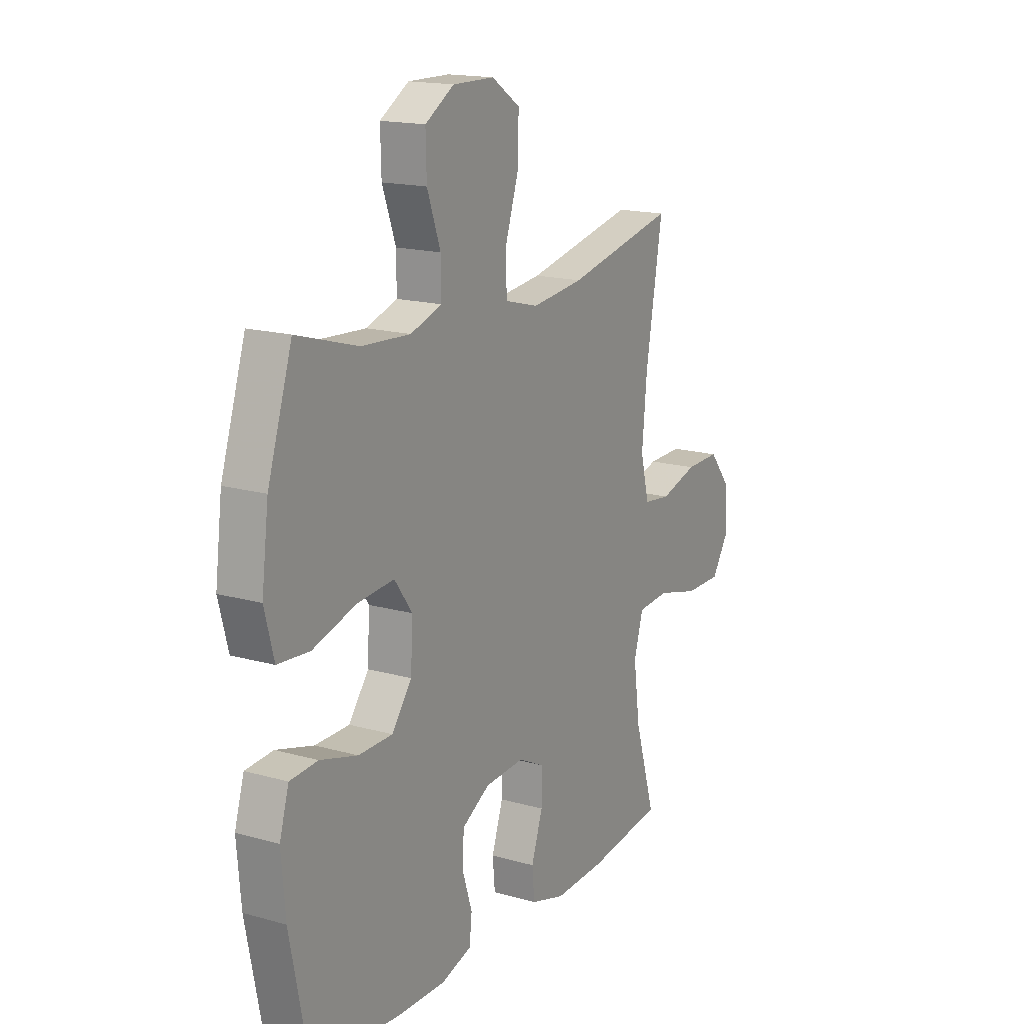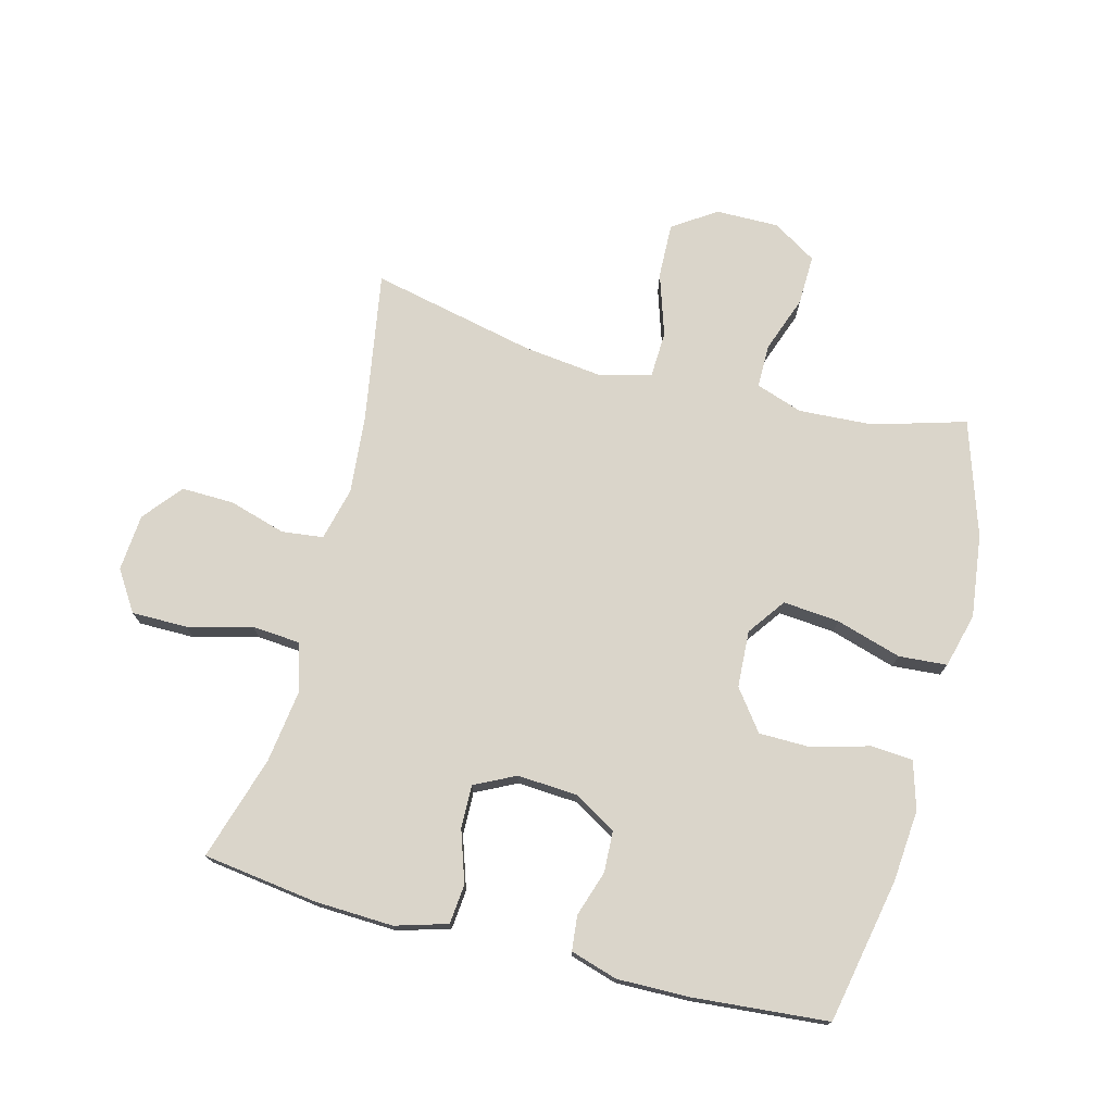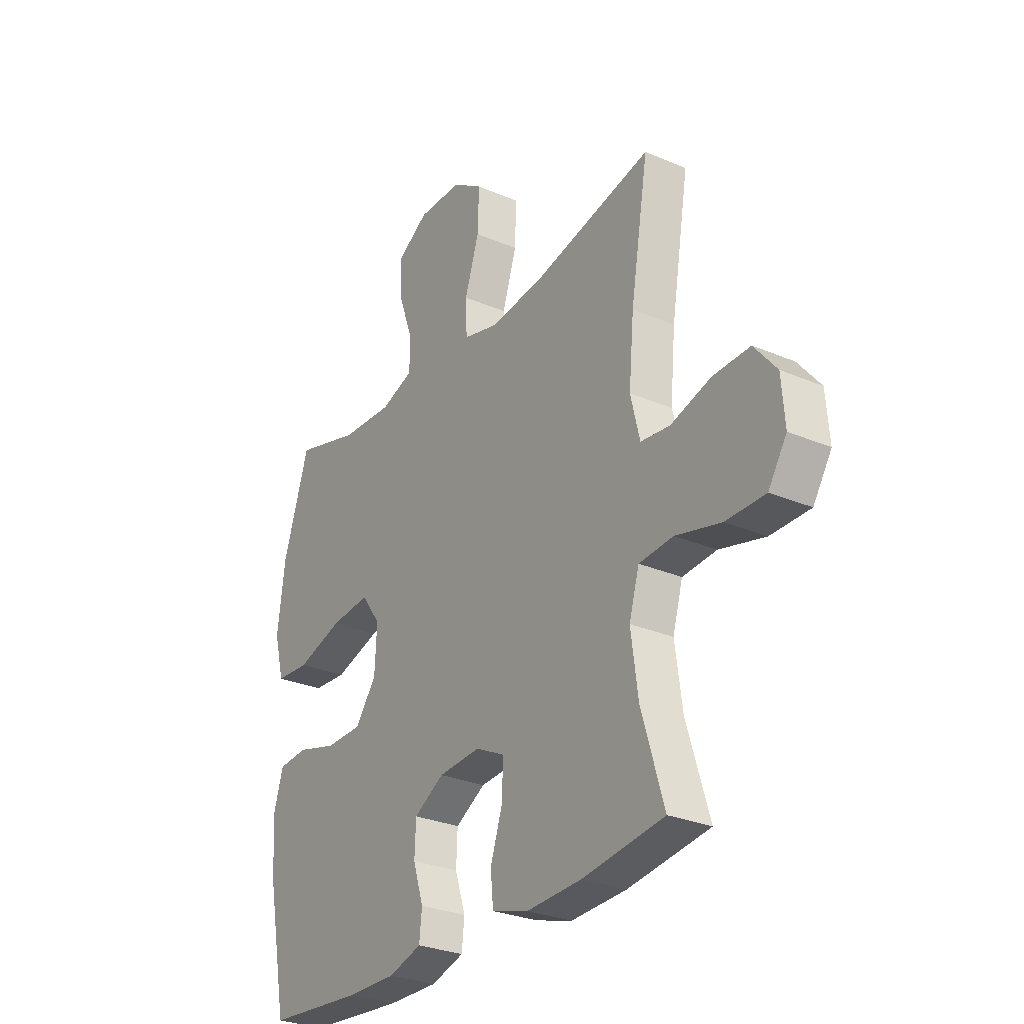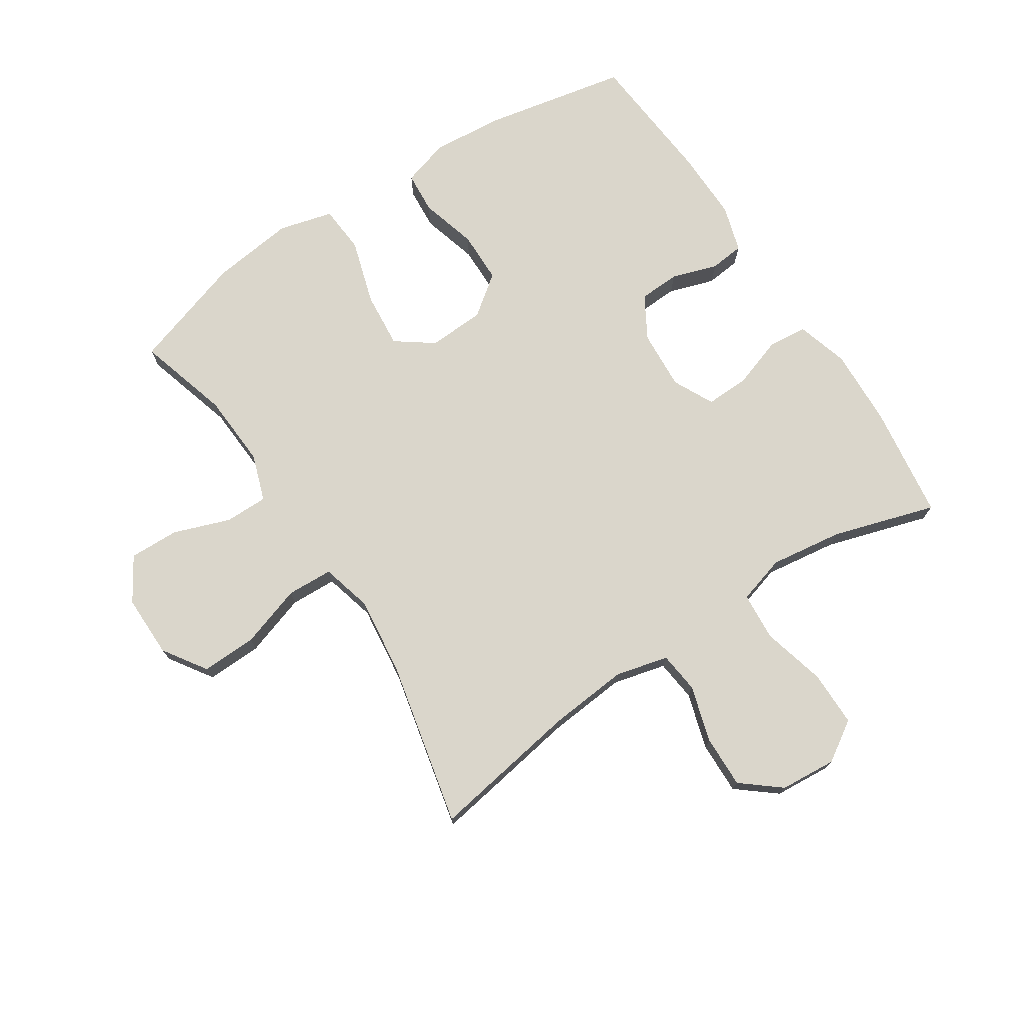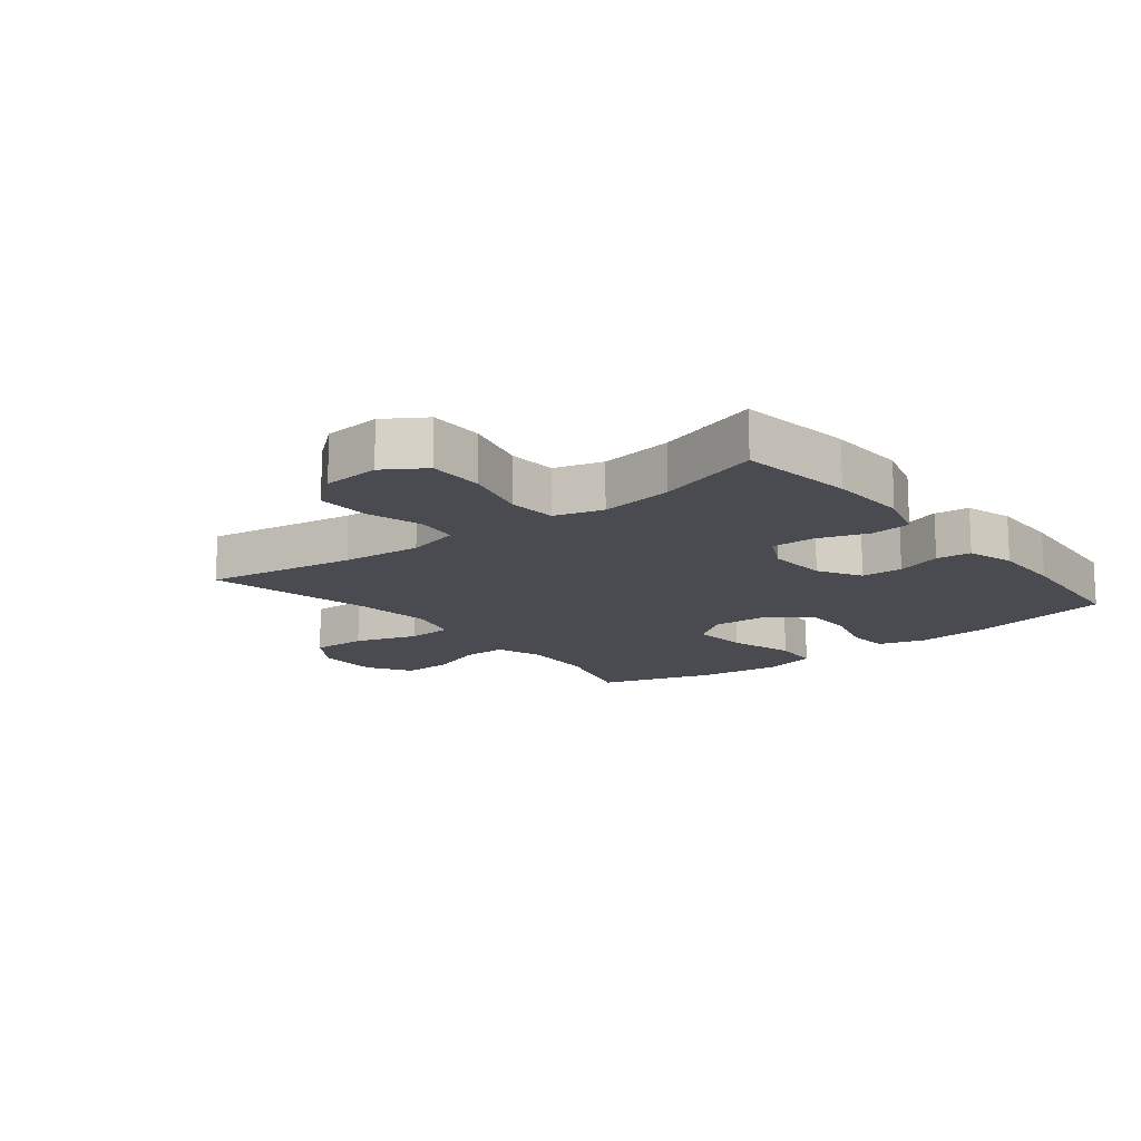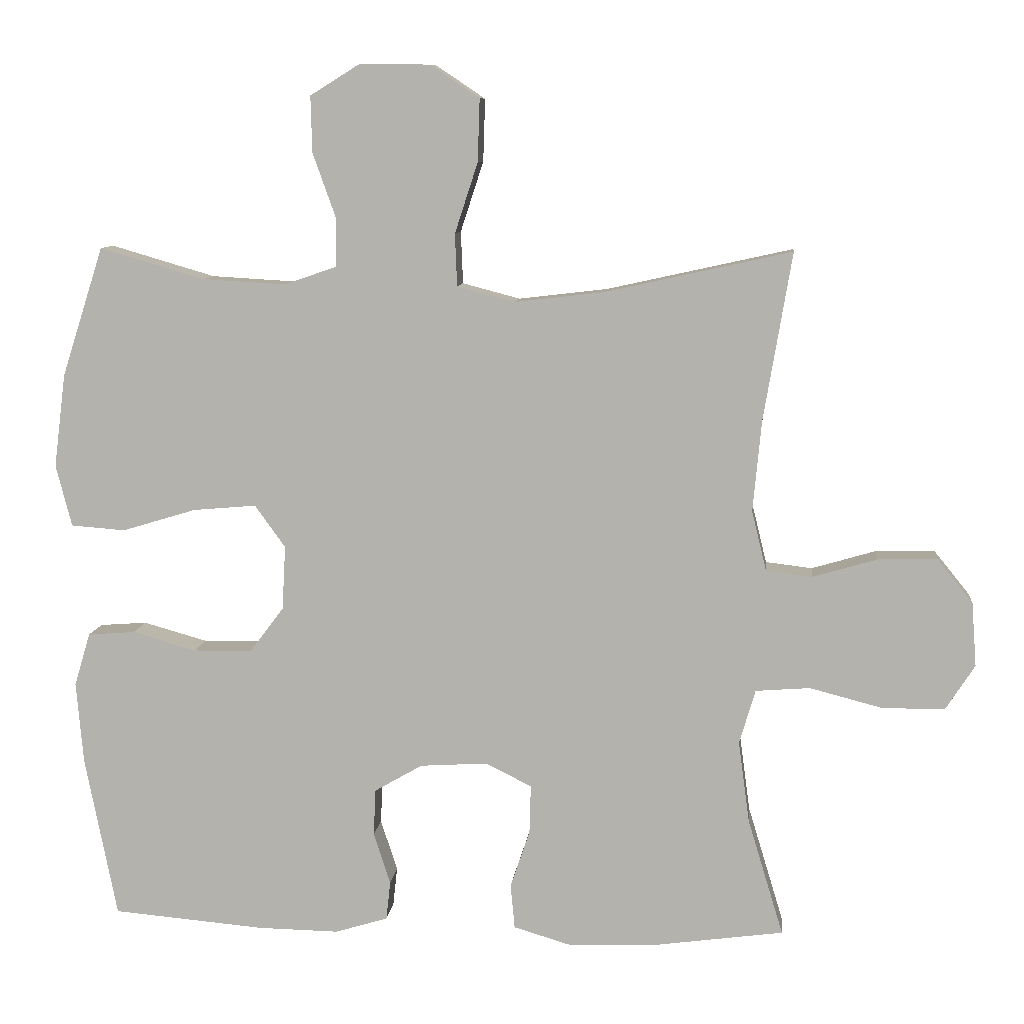
<metadata>
{"format":"obj","ext":"obj","renderer":"f3d","projection":"perspective","resolution":1024,"background":"white","views":[{"elev":16.6,"azim":-60.1,"up":"+Z"},{"elev":74.3,"azim":-165.3,"up":"+Y"},{"elev":-28.6,"azim":57.3,"up":"+Z"},{"elev":74.0,"azim":56.9,"up":"+Y"},{"elev":-14.6,"azim":128.5,"up":"+Y"},{"elev":8.9,"azim":5.8,"up":"+Z"}]}
</metadata>
<code>
v -0.5 0.07 0.5
v -0.35 0.07 0.456
v -0.23 0.07 0.449
v -0.154 0.07 0.475
v -0.154 0.07 0.545
v -0.187 0.07 0.637
v -0.189 0.07 0.718
v -0.118 0.07 0.762
v -0.016 0.07 0.761
v 0.054 0.07 0.714
v 0.051 0.07 0.624
v 0.018 0.07 0.523
v 0.021 0.07 0.448
v 0.104 0.07 0.426
v 0.232 0.07 0.441
v 0.5 0.07 0.5
v 0.459 0.07 0.257
v 0.447 0.07 0.128
v 0.468 0.07 0.042
v 0.535 0.07 0.034
v 0.627 0.07 0.061
v 0.712 0.07 0.063
v 0.763 0.07 0
v 0.77 0.07 -0.092
v 0.728 0.07 -0.157
v 0.638 0.07 -0.157
v 0.534 0.07 -0.13
v 0.456 0.07 -0.136
v 0.433 0.07 -0.214
v 0.449 0.07 -0.332
v 0.5 0.07 -0.5
v 0.315 0.07 -0.525
v 0.188 0.07 -0.53
v 0.104 0.07 -0.505
v 0.098 0.07 -0.441
v 0.126 0.07 -0.358
v 0.128 0.07 -0.288
v 0.062 0.07 -0.255
v -0.035 0.07 -0.261
v -0.104 0.07 -0.301
v -0.107 0.07 -0.368
v -0.083 0.07 -0.442
v -0.089 0.07 -0.498
v -0.165 0.07 -0.521
v -0.281 0.07 -0.519
v -0.5 0.07 -0.5
v -0.546 0.07 -0.267
v -0.556 0.07 -0.15
v -0.533 0.07 -0.073
v -0.465 0.07 -0.068
v -0.373 0.07 -0.094
v -0.289 0.07 -0.093
v -0.24 0.07 -0.028
v -0.235 0.07 0.064
v -0.279 0.07 0.125
v -0.37 0.07 0.117
v -0.476 0.07 0.085
v -0.554 0.07 0.091
v -0.577 0.07 0.179
v -0.56 0.07 0.314
v -0.5 0 0.5
v -0.35 0 0.456
v -0.23 0 0.449
v -0.154 0 0.475
v -0.154 0 0.545
v -0.187 0 0.637
v -0.189 0 0.718
v -0.118 0 0.762
v -0.016 0 0.761
v 0.054 0 0.714
v 0.051 0 0.624
v 0.018 0 0.523
v 0.021 0 0.448
v 0.104 0 0.426
v 0.232 0 0.441
v 0.5 0 0.5
v 0.459 0 0.257
v 0.447 0 0.128
v 0.468 0 0.042
v 0.535 0 0.034
v 0.627 0 0.061
v 0.712 0 0.063
v 0.763 0 0
v 0.77 0 -0.092
v 0.728 0 -0.157
v 0.638 0 -0.157
v 0.534 0 -0.13
v 0.456 0 -0.136
v 0.433 0 -0.214
v 0.449 0 -0.332
v 0.5 0 -0.5
v 0.315 0 -0.525
v 0.188 0 -0.53
v 0.104 0 -0.505
v 0.098 0 -0.441
v 0.126 0 -0.358
v 0.128 0 -0.288
v 0.062 0 -0.255
v -0.035 0 -0.261
v -0.104 0 -0.301
v -0.107 0 -0.368
v -0.083 0 -0.442
v -0.089 0 -0.498
v -0.165 0 -0.521
v -0.281 0 -0.519
v -0.5 0 -0.5
v -0.546 0 -0.267
v -0.556 0 -0.15
v -0.533 0 -0.073
v -0.465 0 -0.068
v -0.373 0 -0.094
v -0.289 0 -0.093
v -0.24 0 -0.028
v -0.235 0 0.064
v -0.279 0 0.125
v -0.37 0 0.117
v -0.476 0 0.085
v -0.554 0 0.091
v -0.577 0 0.179
v -0.56 0 0.314
f 60 1 2
f 59 60 2
f 58 59 2
f 57 58 2
f 56 57 2
f 55 56 2 3
f 54 55 3 4
f 53 54 4
f 49 50 51
f 48 49 51
f 47 48 51
f 46 47 51
f 45 46 51
f 44 45 51
f 43 44 51
f 42 43 51
f 41 42 51
f 40 41 51 52
f 39 40 52 53
f 34 35 36
f 33 34 36
f 32 33 36
f 31 32 36
f 30 31 36
f 29 30 36 37
f 28 29 37 38
f 25 26 27
f 24 25 27
f 23 24 27
f 22 23 27
f 21 22 27
f 20 21 27
f 19 20 27 28
f 39 53 4
f 38 39 4
f 28 38 4
f 19 28 4
f 18 19 4
f 10 11 12
f 9 10 12
f 8 9 12
f 7 8 12
f 6 7 12
f 5 6 12
f 5 12 13
f 4 5 13
f 4 13 14
f 18 4 14
f 17 18 14
f 17 14 15
f 15 16 17
f 62 61 120
f 62 120 119
f 62 119 118
f 62 118 117
f 62 117 116
f 63 62 116 115
f 64 63 115 114
f 64 114 113
f 111 110 109
f 111 109 108
f 111 108 107
f 111 107 106
f 111 106 105
f 111 105 104
f 111 104 103
f 111 103 102
f 111 102 101
f 112 111 101 100
f 113 112 100 99
f 96 95 94
f 96 94 93
f 96 93 92
f 96 92 91
f 96 91 90
f 97 96 90 89
f 98 97 89 88
f 87 86 85
f 87 85 84
f 87 84 83
f 87 83 82
f 87 82 81
f 87 81 80
f 88 87 80 79
f 64 113 99
f 64 99 98
f 64 98 88
f 64 88 79
f 64 79 78
f 72 71 70
f 72 70 69
f 72 69 68
f 72 68 67
f 72 67 66
f 72 66 65
f 73 72 65
f 73 65 64
f 74 73 64
f 74 64 78
f 74 78 77
f 75 74 77
f 77 76 75
f 1 61 62 2
f 2 62 63 3
f 3 63 64 4
f 4 64 65 5
f 5 65 66 6
f 6 66 67 7
f 7 67 68 8
f 8 68 69 9
f 9 69 70 10
f 10 70 71 11
f 11 71 72 12
f 12 72 73 13
f 13 73 74 14
f 14 74 75 15
f 15 75 76 16
f 16 76 77 17
f 17 77 78 18
f 18 78 79 19
f 19 79 80 20
f 20 80 81 21
f 21 81 82 22
f 22 82 83 23
f 23 83 84 24
f 24 84 85 25
f 25 85 86 26
f 26 86 87 27
f 27 87 88 28
f 28 88 89 29
f 29 89 90 30
f 30 90 91 31
f 31 91 92 32
f 32 92 93 33
f 33 93 94 34
f 34 94 95 35
f 35 95 96 36
f 36 96 97 37
f 37 97 98 38
f 38 98 99 39
f 39 99 100 40
f 40 100 101 41
f 41 101 102 42
f 42 102 103 43
f 43 103 104 44
f 44 104 105 45
f 45 105 106 46
f 46 106 107 47
f 47 107 108 48
f 48 108 109 49
f 49 109 110 50
f 50 110 111 51
f 51 111 112 52
f 52 112 113 53
f 53 113 114 54
f 54 114 115 55
f 55 115 116 56
f 56 116 117 57
f 57 117 118 58
f 58 118 119 59
f 59 119 120 60
f 60 120 61 1

</code>
